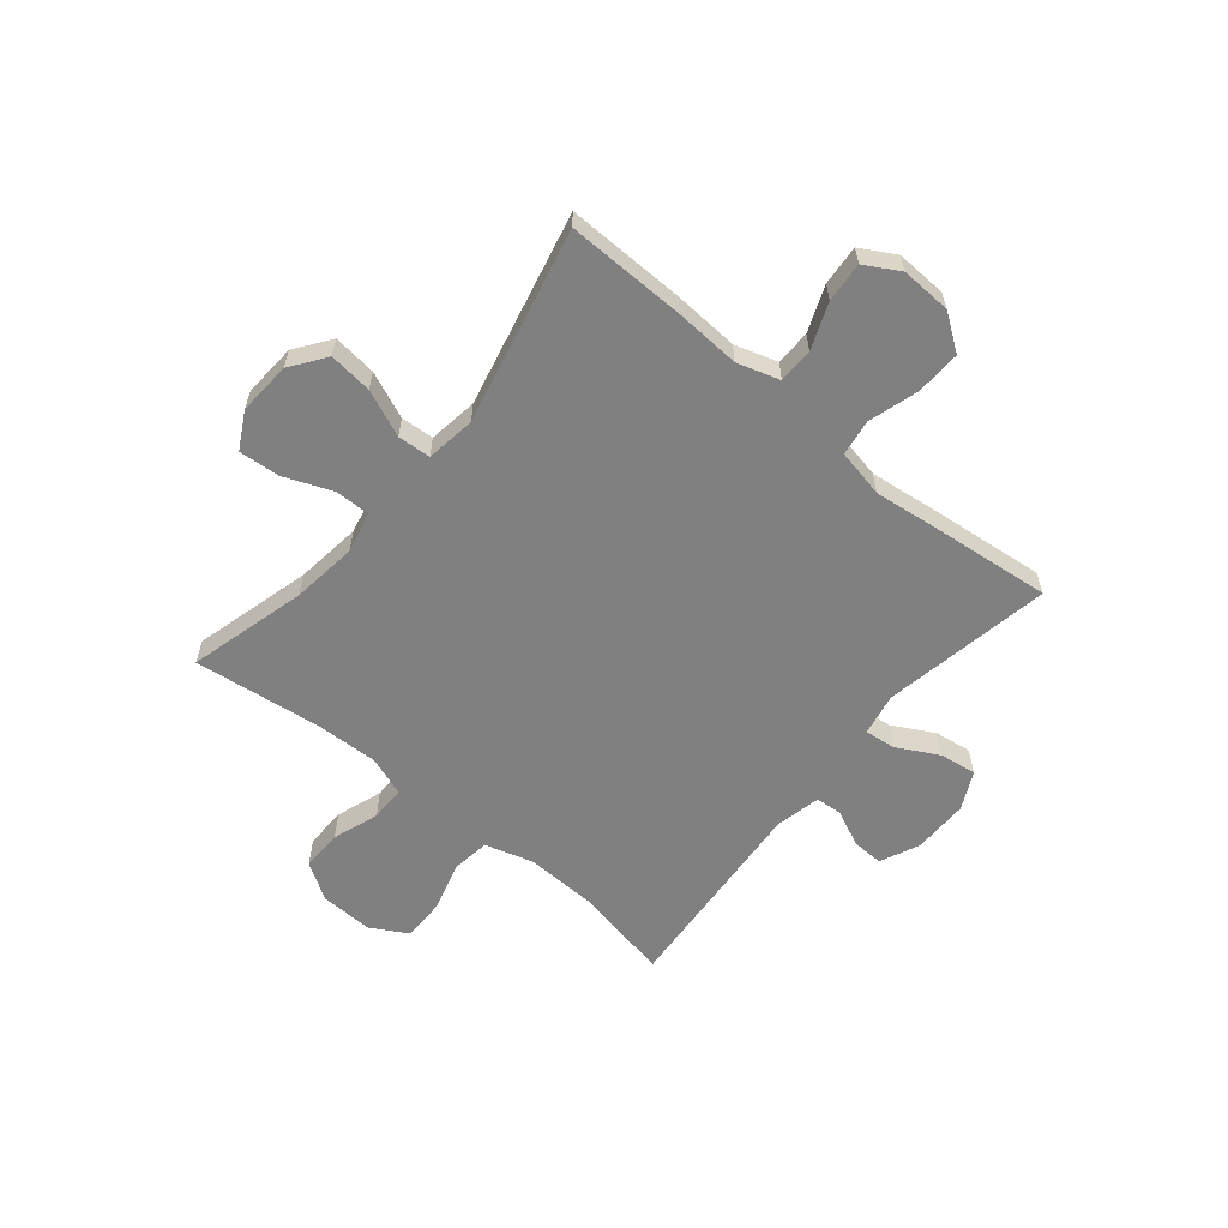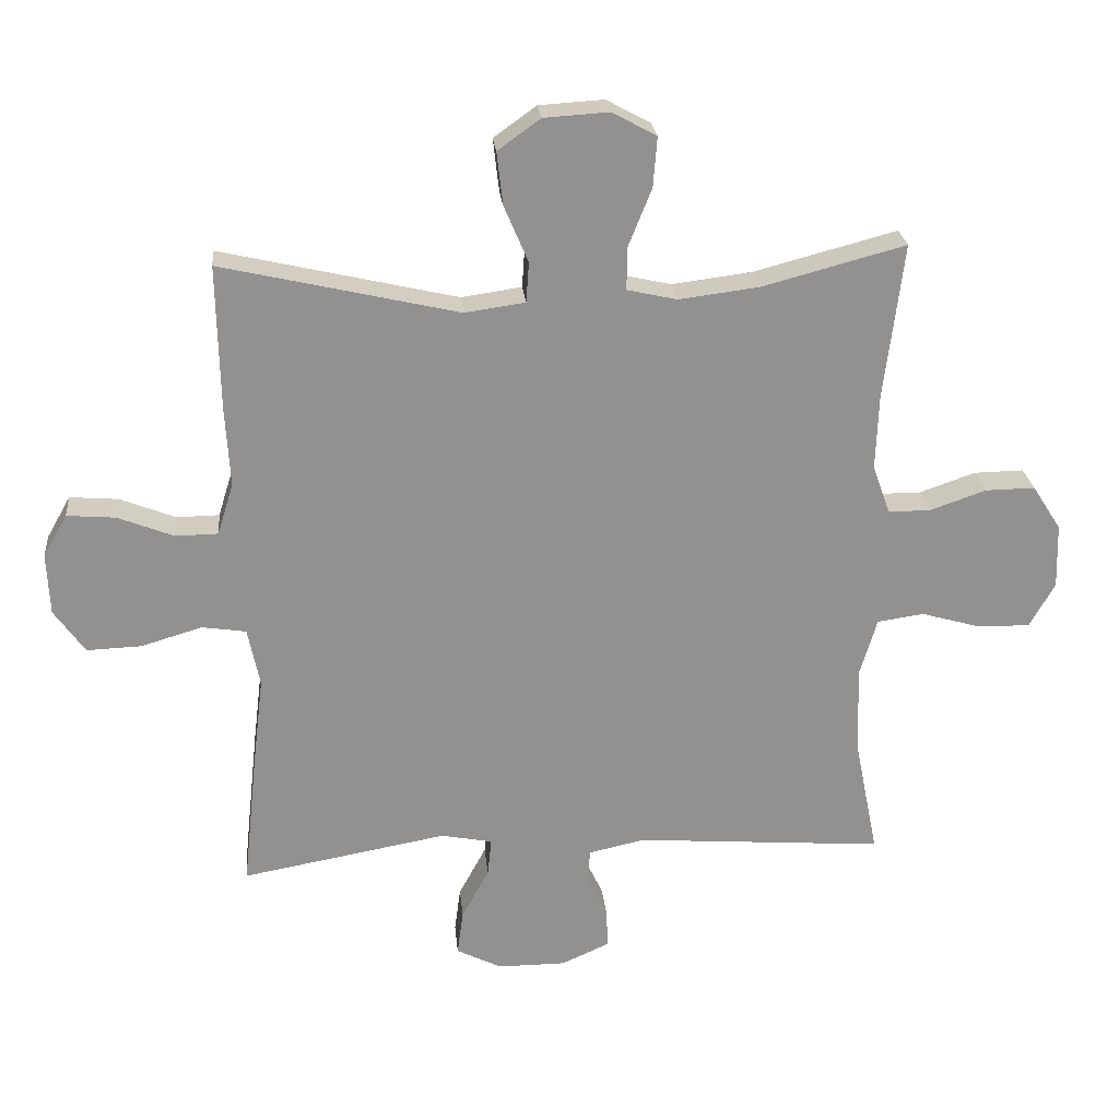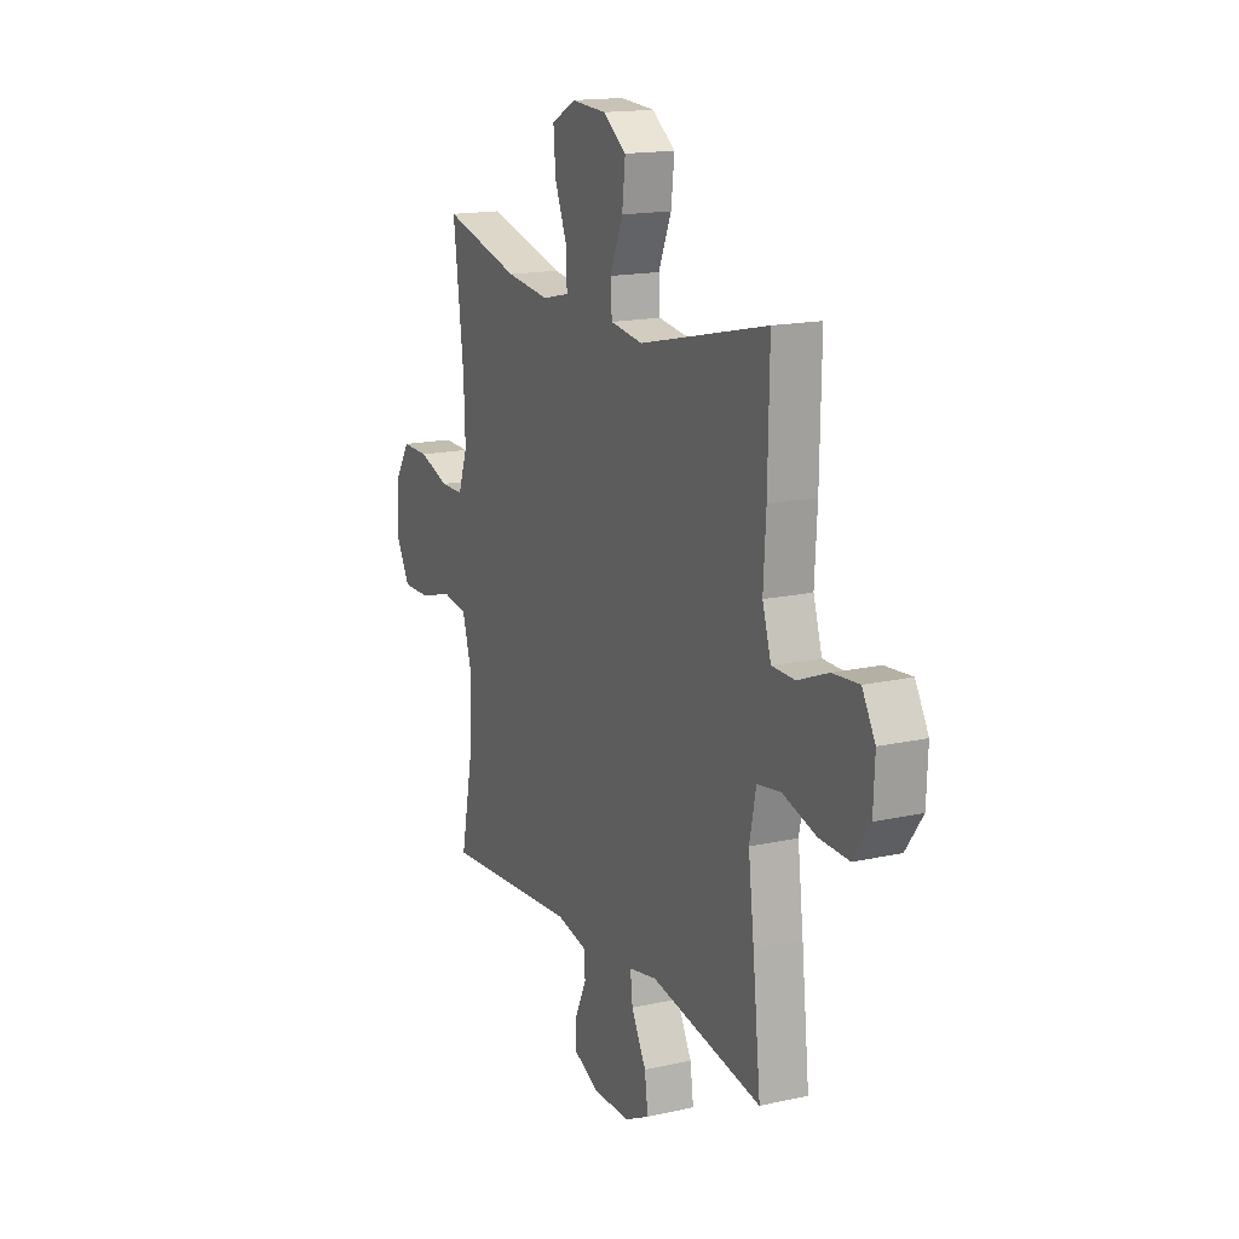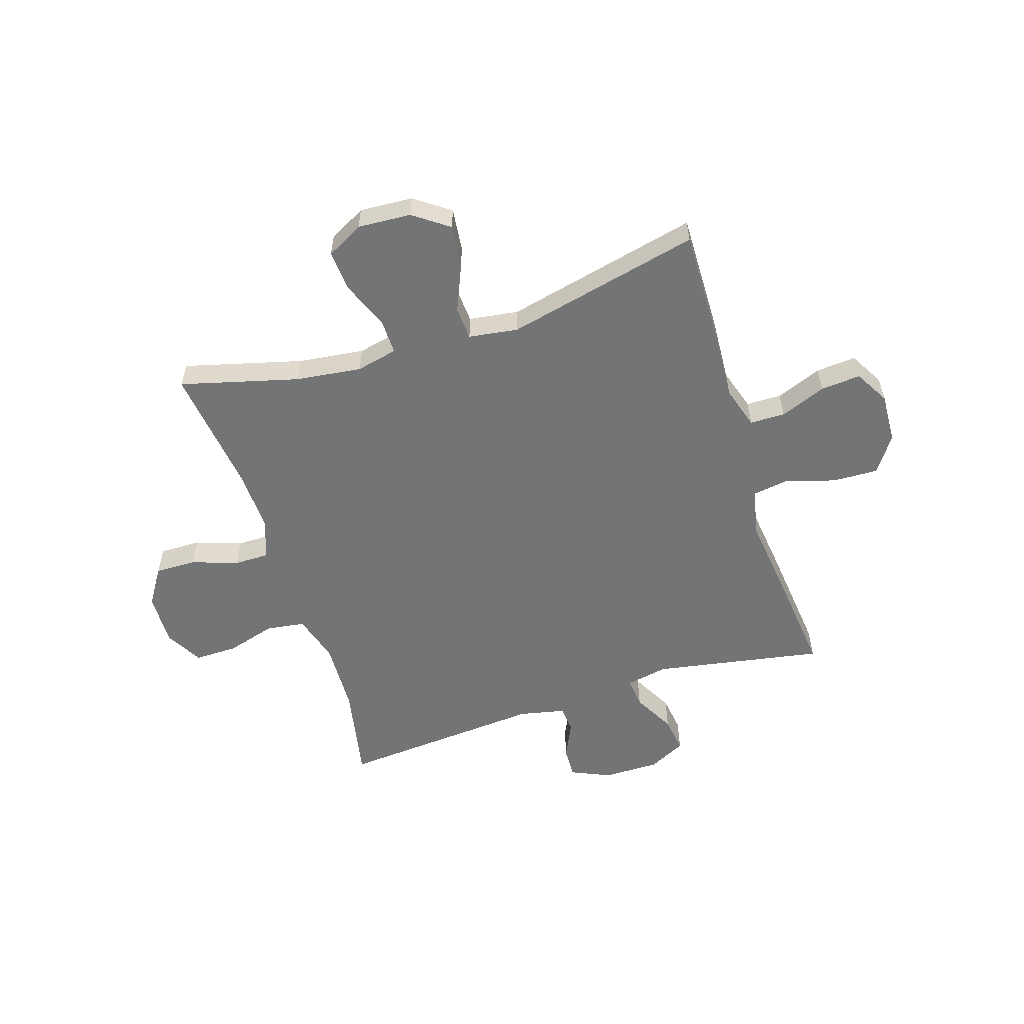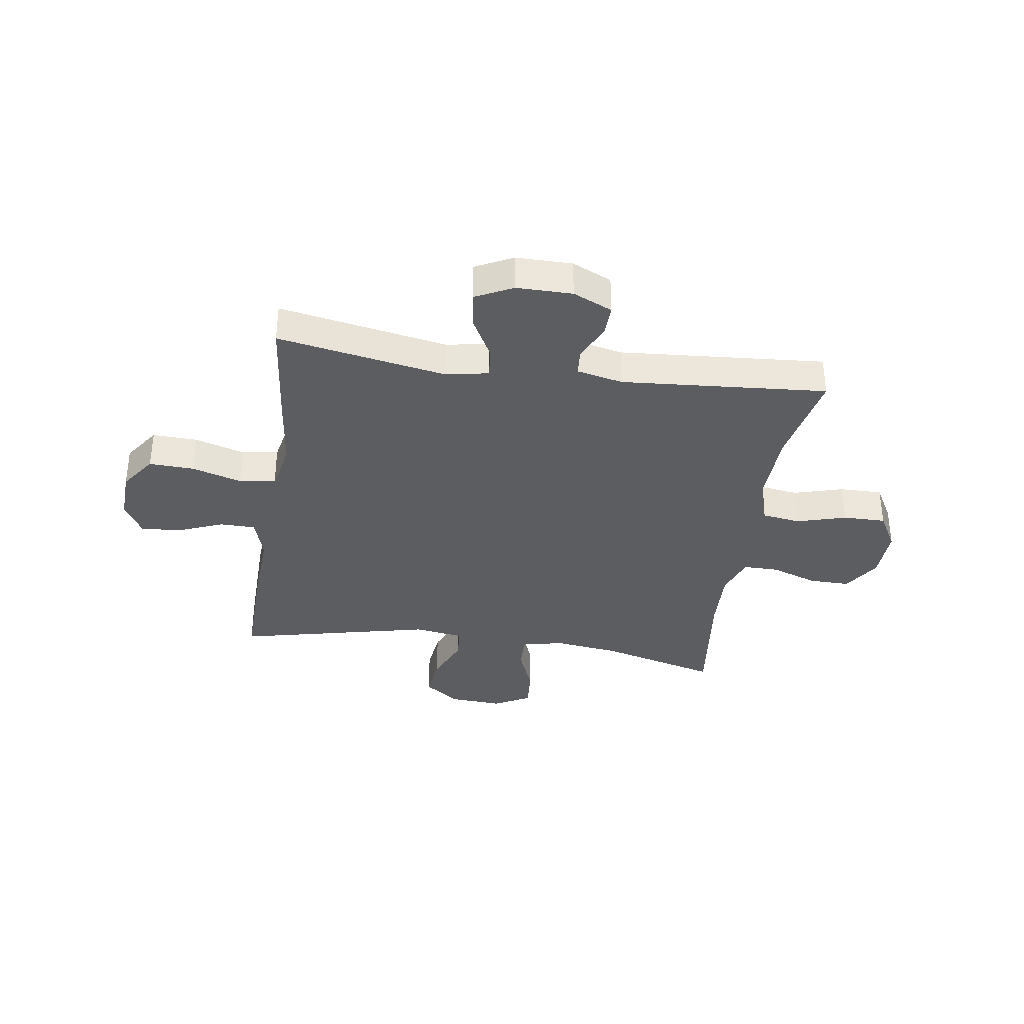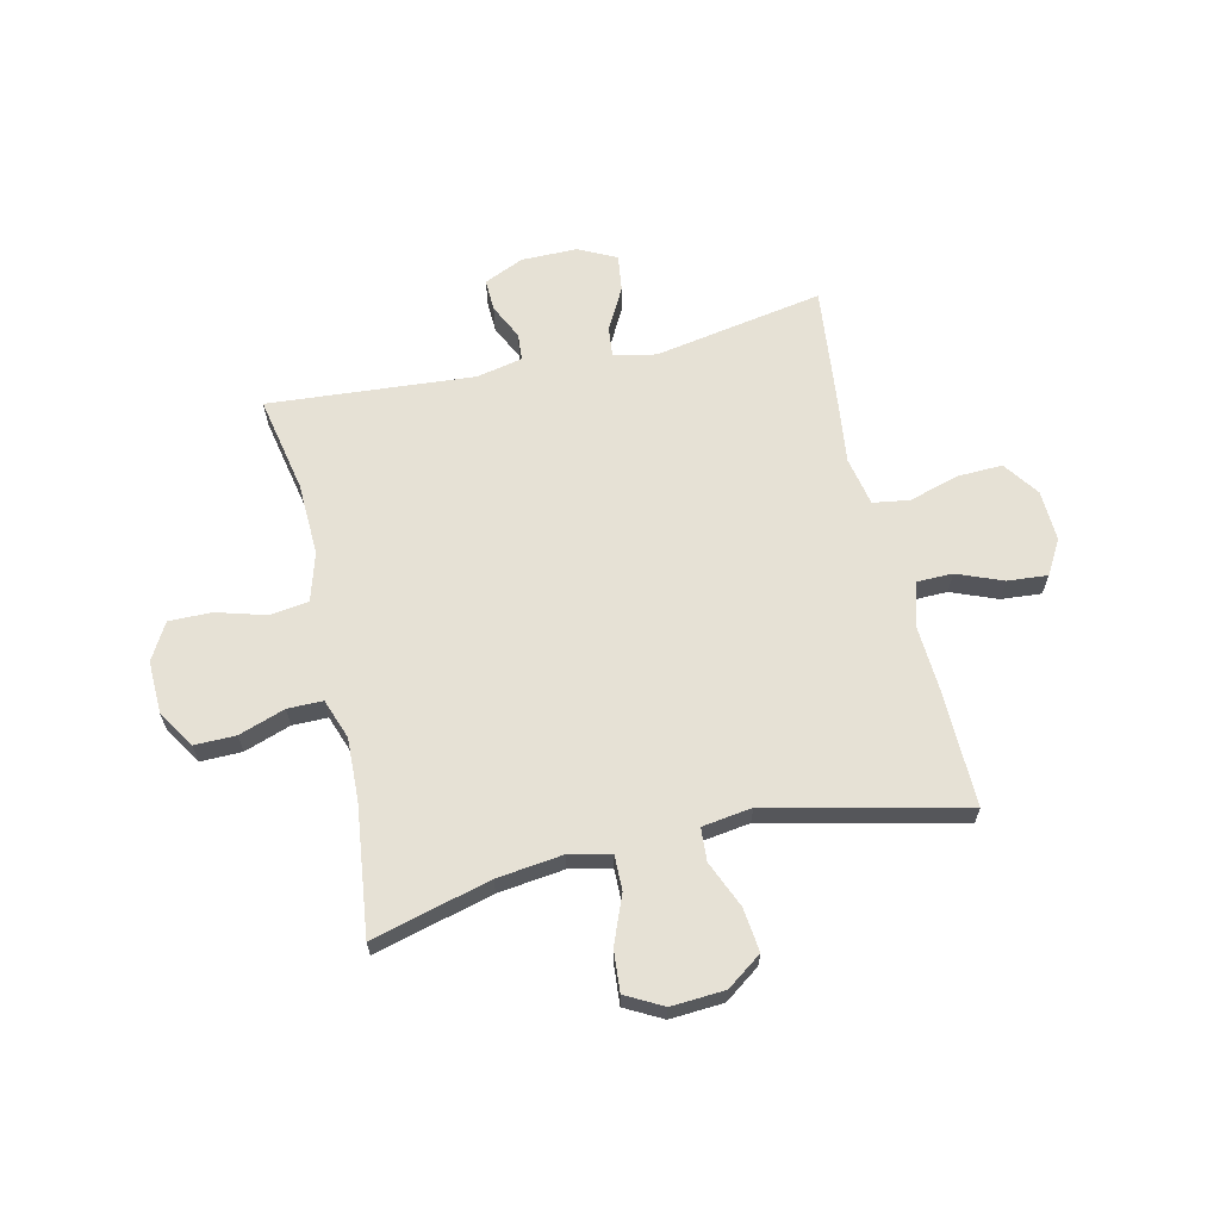
<metadata>
{"format":"obj","ext":"obj","renderer":"f3d","projection":"perspective","resolution":1024,"background":"white","views":[{"elev":-60.0,"azim":50.4,"up":"+Y"},{"elev":24.3,"azim":174.4,"up":"+Z"},{"elev":16.1,"azim":65.1,"up":"+Z"},{"elev":-56.1,"azim":17.7,"up":"+Y"},{"elev":-35.6,"azim":171.5,"up":"+Y"},{"elev":64.2,"azim":-12.9,"up":"+Y"}]}
</metadata>
<code>
v 0.5 0.07 0.5
v 0.496 0.07 0.284
v 0.489 0.07 0.164
v 0.513 0.07 0.087
v 0.577 0.07 0.086
v 0.66 0.07 0.119
v 0.733 0.07 0.125
v 0.769 0.07 0.062
v 0.765 0.07 -0.03
v 0.719 0.07 -0.095
v 0.637 0.07 -0.092
v 0.546 0.07 -0.065
v 0.48 0.07 -0.075
v 0.462 0.07 -0.163
v 0.478 0.07 -0.295
v 0.5 0.07 -0.5
v 0.192 0.07 -0.445
v 0.115 0.07 -0.46
v 0.121 0.07 -0.516
v 0.162 0.07 -0.592
v 0.171 0.07 -0.659
v 0.103 0.07 -0.693
v 0.001 0.07 -0.693
v -0.071 0.07 -0.661
v -0.069 0.07 -0.603
v -0.038 0.07 -0.538
v -0.042 0.07 -0.489
v -0.126 0.07 -0.471
v -0.5 0.07 -0.5
v -0.465 0.07 -0.325
v -0.46 0.07 -0.192
v -0.486 0.07 -0.104
v -0.556 0.07 -0.094
v -0.646 0.07 -0.12
v -0.724 0.07 -0.121
v -0.762 0.07 -0.054
v -0.759 0.07 0.043
v -0.716 0.07 0.11
v -0.641 0.07 0.109
v -0.557 0.07 0.08
v -0.493 0.07 0.08
v -0.467 0.07 0.153
v -0.471 0.07 0.266
v -0.5 0.07 0.5
v -0.285 0.07 0.443
v -0.165 0.07 0.428
v -0.09 0.07 0.445
v -0.091 0.07 0.509
v -0.126 0.07 0.596
v -0.132 0.07 0.671
v -0.065 0.07 0.707
v 0.032 0.07 0.701
v 0.096 0.07 0.655
v 0.087 0.07 0.576
v 0.051 0.07 0.491
v 0.055 0.07 0.431
v 0.145 0.07 0.418
v 0.5 0 0.5
v 0.496 0 0.284
v 0.489 0 0.164
v 0.513 0 0.087
v 0.577 0 0.086
v 0.66 0 0.119
v 0.733 0 0.125
v 0.769 0 0.062
v 0.765 0 -0.03
v 0.719 0 -0.095
v 0.637 0 -0.092
v 0.546 0 -0.065
v 0.48 0 -0.075
v 0.462 0 -0.163
v 0.478 0 -0.295
v 0.5 0 -0.5
v 0.192 0 -0.445
v 0.115 0 -0.46
v 0.121 0 -0.516
v 0.162 0 -0.592
v 0.171 0 -0.659
v 0.103 0 -0.693
v 0.001 0 -0.693
v -0.071 0 -0.661
v -0.069 0 -0.603
v -0.038 0 -0.538
v -0.042 0 -0.489
v -0.126 0 -0.471
v -0.5 0 -0.5
v -0.465 0 -0.325
v -0.46 0 -0.192
v -0.486 0 -0.104
v -0.556 0 -0.094
v -0.646 0 -0.12
v -0.724 0 -0.121
v -0.762 0 -0.054
v -0.759 0 0.043
v -0.716 0 0.11
v -0.641 0 0.109
v -0.557 0 0.08
v -0.493 0 0.08
v -0.467 0 0.153
v -0.471 0 0.266
v -0.5 0 0.5
v -0.285 0 0.443
v -0.165 0 0.428
v -0.09 0 0.445
v -0.091 0 0.509
v -0.126 0 0.596
v -0.132 0 0.671
v -0.065 0 0.707
v 0.032 0 0.701
v 0.096 0 0.655
v 0.087 0 0.576
v 0.051 0 0.491
v 0.055 0 0.431
v 0.145 0 0.418
f 52 53 54 55
f 52 55 56
f 51 52 56
f 48 49 50 51
f 47 48 51 56
f 46 47 56 57
f 43 44 45
f 42 43 45 46
f 41 42 46 57
f 37 38 39 40
f 37 40 41
f 36 37 41
f 33 34 35 36
f 32 33 36 41
f 31 32 41 57
f 28 29 30
f 27 28 30 31
f 23 24 25 26
f 23 26 27
f 22 23 27
f 19 20 21 22
f 18 19 22 27
f 17 18 27 31
f 14 15 16 17
f 13 14 17 31
f 9 10 11 12
f 5 6 7 8
f 4 5 8 9
f 57 1 2 3
f 57 3 4
f 31 57 4
f 12 13 31
f 4 9 12 31
f 112 111 110 109
f 113 112 109
f 113 109 108
f 108 107 106 105
f 113 108 105 104
f 114 113 104 103
f 102 101 100
f 103 102 100 99
f 114 103 99 98
f 97 96 95 94
f 98 97 94
f 98 94 93
f 93 92 91 90
f 98 93 90 89
f 114 98 89 88
f 87 86 85
f 88 87 85 84
f 83 82 81 80
f 84 83 80
f 84 80 79
f 79 78 77 76
f 84 79 76 75
f 88 84 75 74
f 74 73 72 71
f 88 74 71 70
f 69 68 67 66
f 65 64 63 62
f 66 65 62 61
f 60 59 58 114
f 61 60 114
f 61 114 88
f 88 70 69
f 88 69 66 61
f 1 58 59 2
f 2 59 60 3
f 3 60 61 4
f 4 61 62 5
f 5 62 63 6
f 6 63 64 7
f 7 64 65 8
f 8 65 66 9
f 9 66 67 10
f 10 67 68 11
f 11 68 69 12
f 12 69 70 13
f 13 70 71 14
f 14 71 72 15
f 15 72 73 16
f 16 73 74 17
f 17 74 75 18
f 18 75 76 19
f 19 76 77 20
f 20 77 78 21
f 21 78 79 22
f 22 79 80 23
f 23 80 81 24
f 24 81 82 25
f 25 82 83 26
f 26 83 84 27
f 27 84 85 28
f 28 85 86 29
f 29 86 87 30
f 30 87 88 31
f 31 88 89 32
f 32 89 90 33
f 33 90 91 34
f 34 91 92 35
f 35 92 93 36
f 36 93 94 37
f 37 94 95 38
f 38 95 96 39
f 39 96 97 40
f 40 97 98 41
f 41 98 99 42
f 42 99 100 43
f 43 100 101 44
f 44 101 102 45
f 45 102 103 46
f 46 103 104 47
f 47 104 105 48
f 48 105 106 49
f 49 106 107 50
f 50 107 108 51
f 51 108 109 52
f 52 109 110 53
f 53 110 111 54
f 54 111 112 55
f 55 112 113 56
f 56 113 114 57
f 57 114 58 1

</code>
